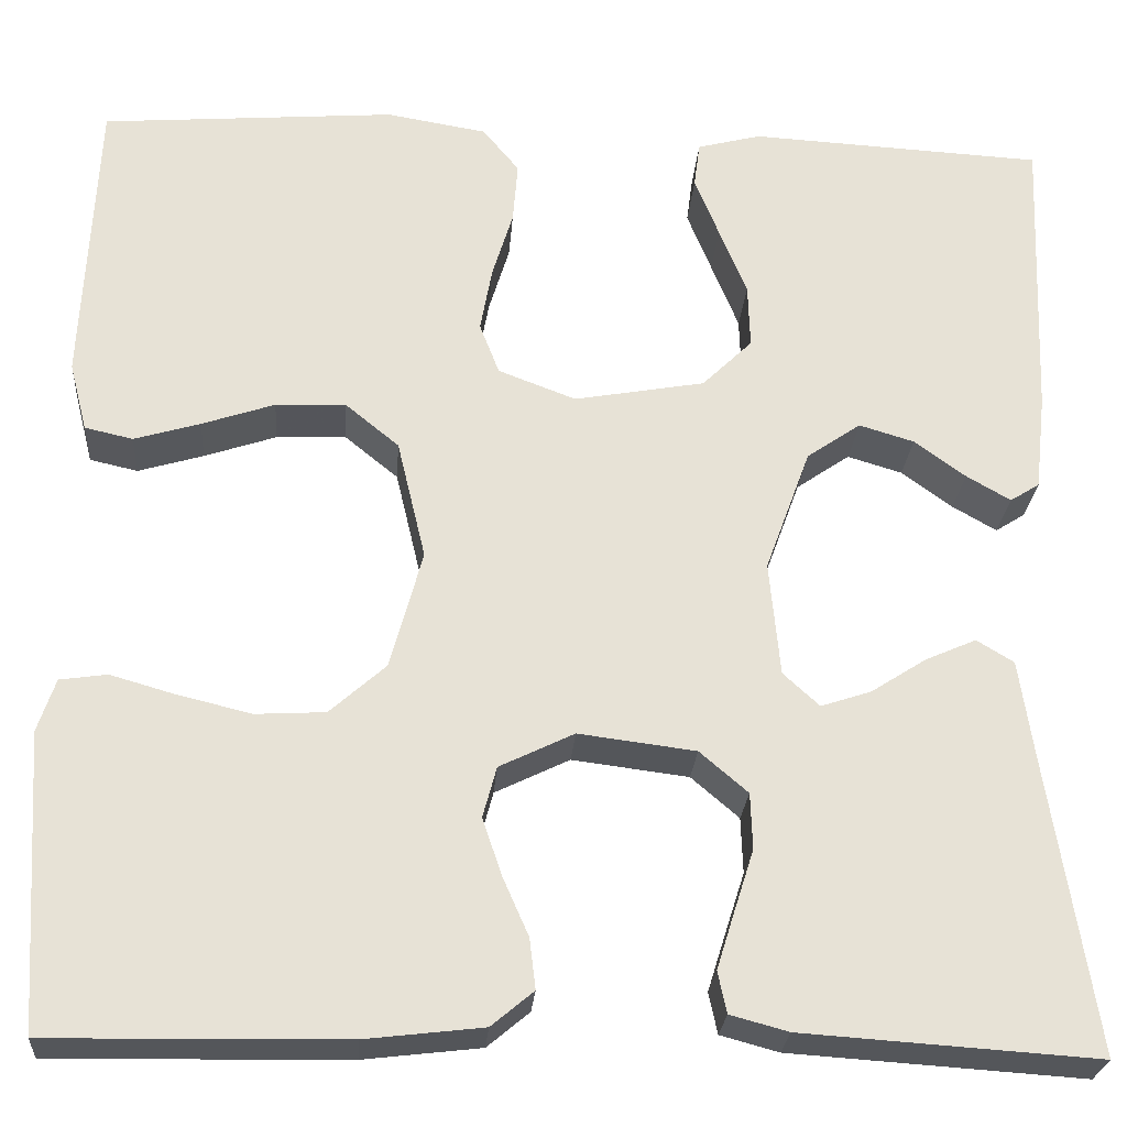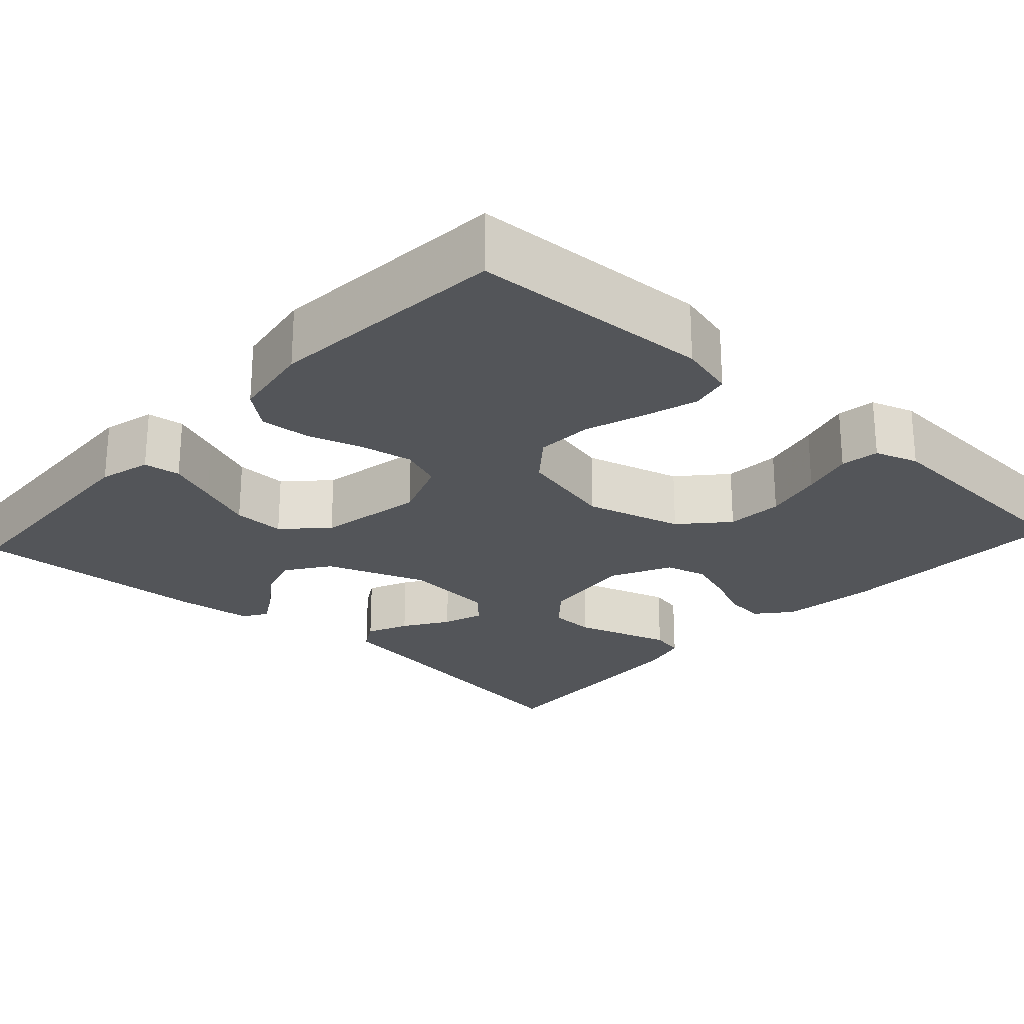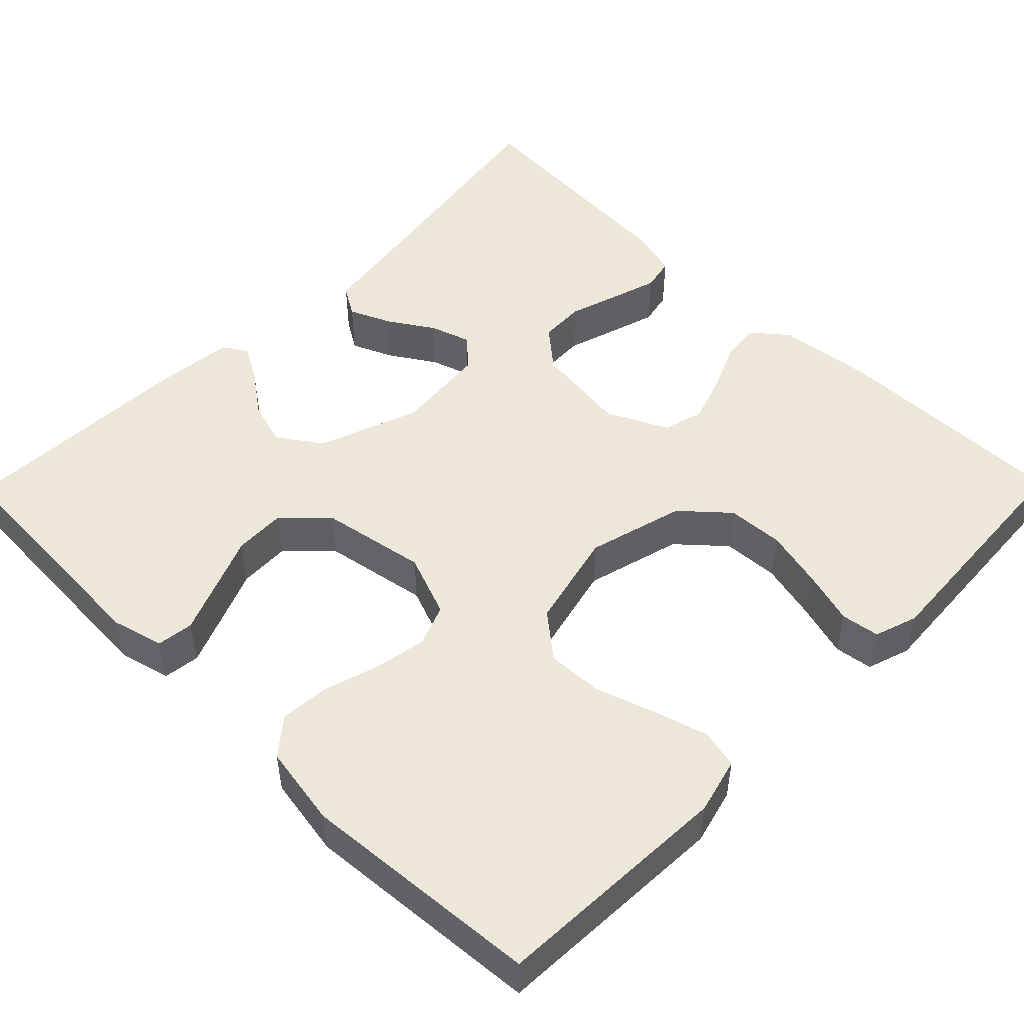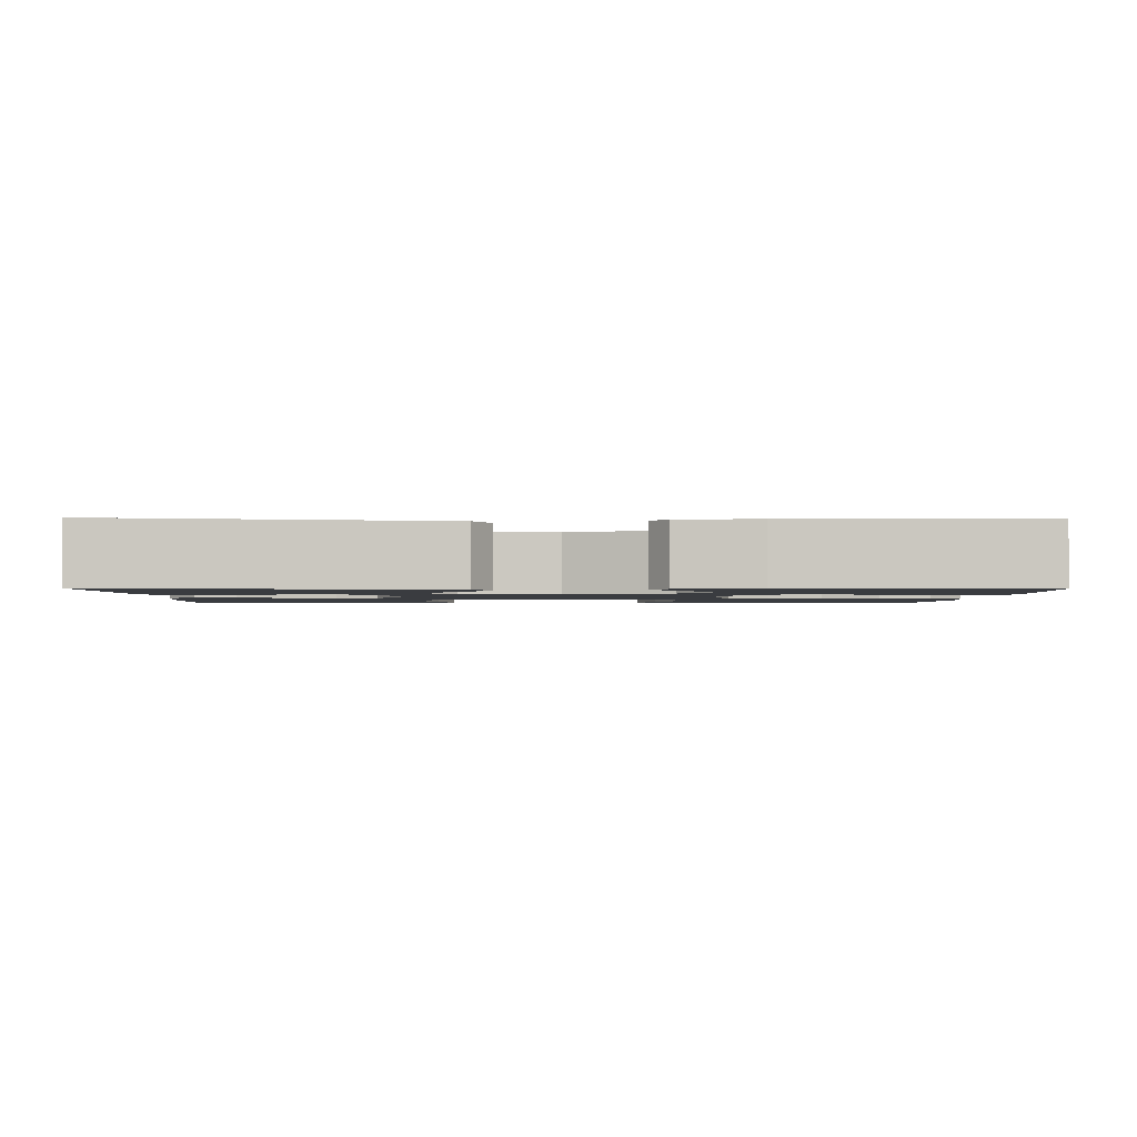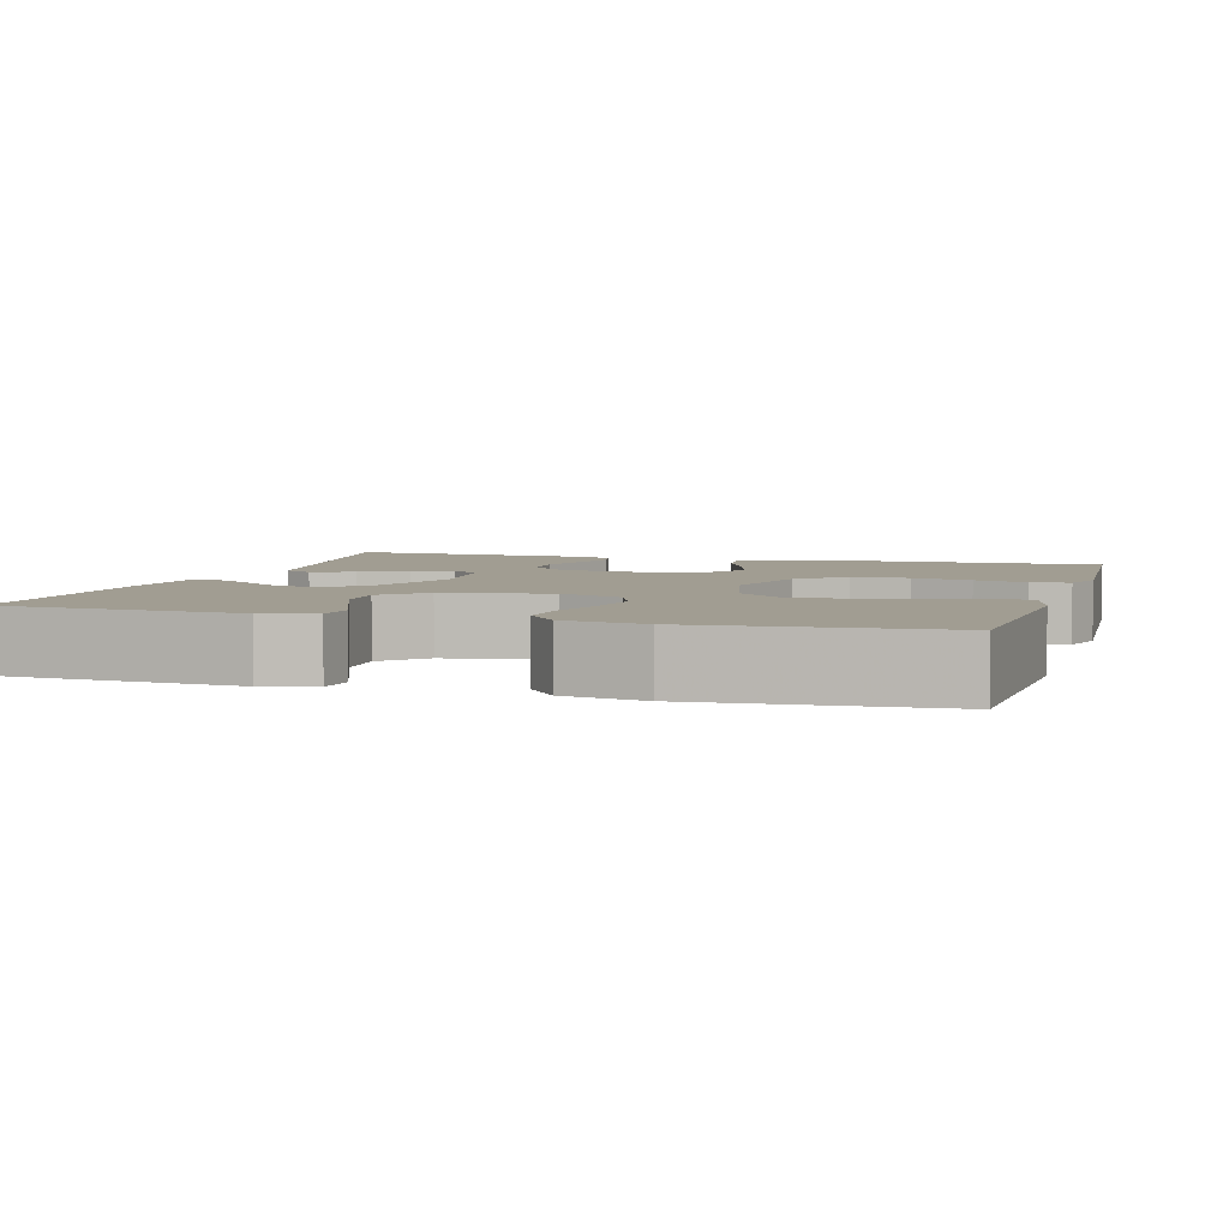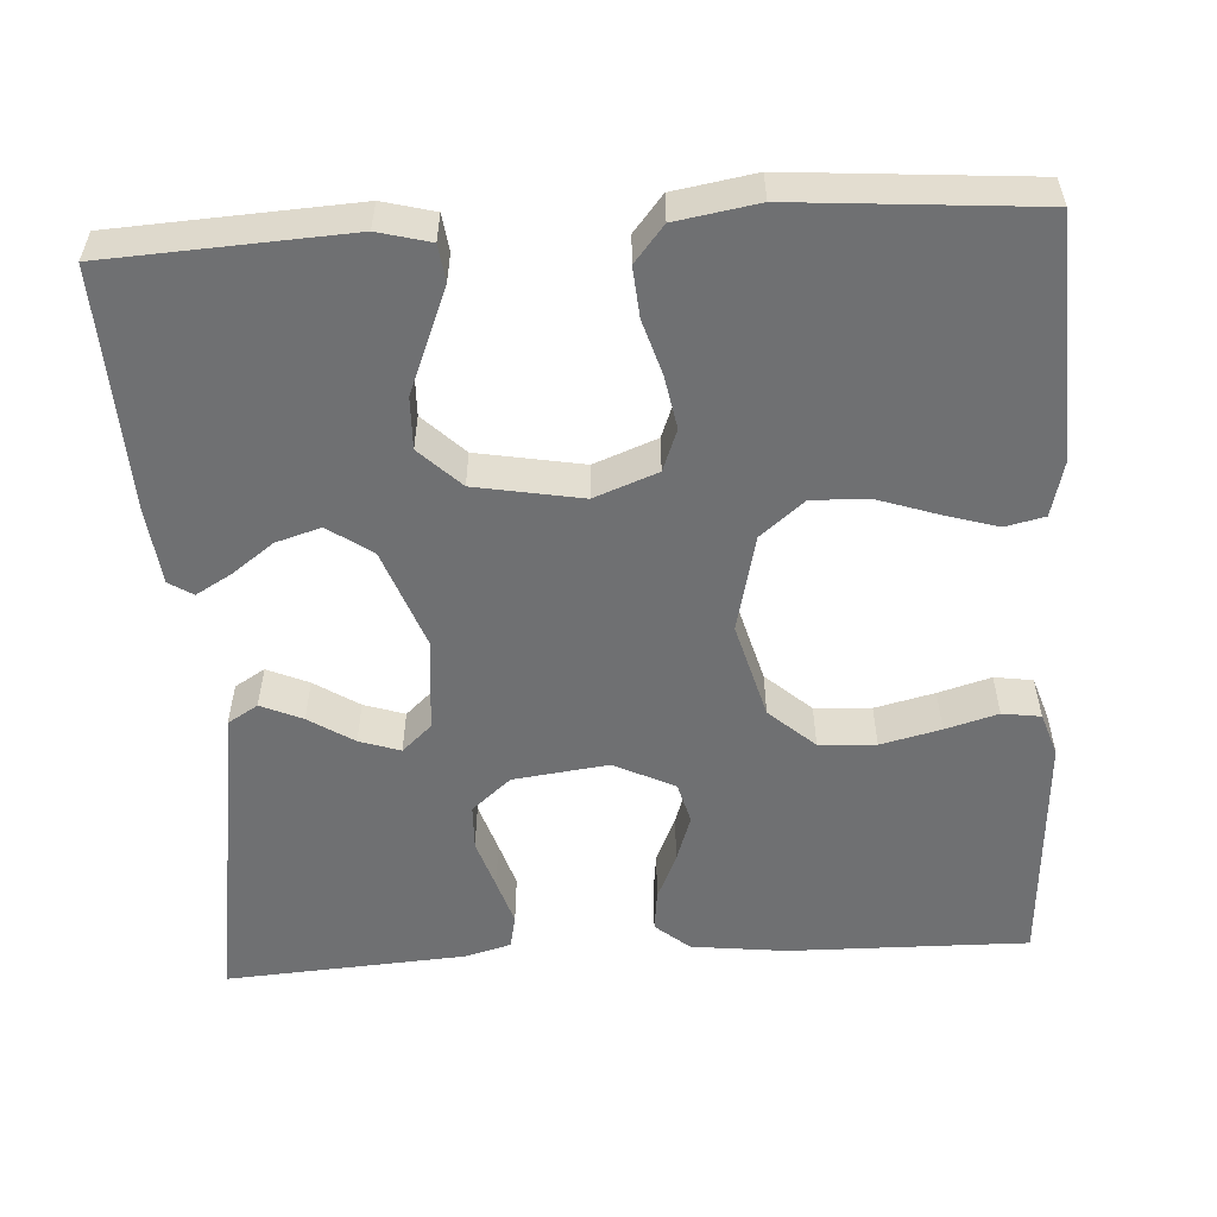
<metadata>
{"format":"obj","ext":"obj","renderer":"f3d","projection":"perspective","resolution":1024,"background":"white","views":[{"elev":-25.5,"azim":175.8,"up":"+Z"},{"elev":-24.1,"azim":47.5,"up":"+Y"},{"elev":49.9,"azim":44.5,"up":"+Y"},{"elev":-1.7,"azim":-91.3,"up":"+Y"},{"elev":4.6,"azim":16.6,"up":"+Y"},{"elev":-54.8,"azim":3.5,"up":"+Y"}]}
</metadata>
<code>
v 0.5 0.07 0.5
v 0.514 0.07 0.2
v 0.496 0.07 0.13
v 0.447 0.07 0.119
v 0.38 0.07 0.139
v 0.306 0.07 0.164
v 0.235 0.07 0.167
v 0.18 0.07 0.122
v 0.151 0.07 0
v 0.184 0.07 -0.121
v 0.241 0.07 -0.172
v 0.312 0.07 -0.176
v 0.387 0.07 -0.158
v 0.453 0.07 -0.139
v 0.501 0.07 -0.146
v 0.519 0.07 -0.2
v 0.5 0.07 -0.5
v 0.2 0.07 -0.495
v 0.081 0.07 -0.481
v 0.038 0.07 -0.445
v 0.044 0.07 -0.394
v 0.07 0.07 -0.335
v 0.09 0.07 -0.276
v 0.076 0.07 -0.224
v 0 0.07 -0.187
v -0.119 0.07 -0.202
v -0.168 0.07 -0.244
v -0.17 0.07 -0.301
v -0.15 0.07 -0.364
v -0.132 0.07 -0.422
v -0.141 0.07 -0.464
v -0.2 0.07 -0.48
v -0.5 0.07 -0.5
v -0.453 0.07 -0.2
v -0.438 0.07 -0.098
v -0.4 0.07 -0.075
v -0.348 0.07 -0.098
v -0.292 0.07 -0.134
v -0.241 0.07 -0.151
v -0.204 0.07 -0.117
v -0.193 0.07 0
v -0.239 0.07 0.126
v -0.294 0.07 0.164
v -0.35 0.07 0.147
v -0.402 0.07 0.109
v -0.447 0.07 0.083
v -0.477 0.07 0.102
v -0.488 0.07 0.2
v -0.5 0.07 0.5
v -0.2 0.07 0.516
v -0.135 0.07 0.499
v -0.129 0.07 0.453
v -0.154 0.07 0.391
v -0.182 0.07 0.322
v -0.184 0.07 0.257
v -0.133 0.07 0.207
v 0 0.07 0.183
v 0.079 0.07 0.213
v 0.099 0.07 0.265
v 0.087 0.07 0.331
v 0.066 0.07 0.4
v 0.061 0.07 0.462
v 0.098 0.07 0.507
v 0.2 0.07 0.524
v 0.5 0 0.5
v 0.514 0 0.2
v 0.496 0 0.13
v 0.447 0 0.119
v 0.38 0 0.139
v 0.306 0 0.164
v 0.235 0 0.167
v 0.18 0 0.122
v 0.151 0 0
v 0.184 0 -0.121
v 0.241 0 -0.172
v 0.312 0 -0.176
v 0.387 0 -0.158
v 0.453 0 -0.139
v 0.501 0 -0.146
v 0.519 0 -0.2
v 0.5 0 -0.5
v 0.2 0 -0.495
v 0.081 0 -0.481
v 0.038 0 -0.445
v 0.044 0 -0.394
v 0.07 0 -0.335
v 0.09 0 -0.276
v 0.076 0 -0.224
v 0 0 -0.187
v -0.119 0 -0.202
v -0.168 0 -0.244
v -0.17 0 -0.301
v -0.15 0 -0.364
v -0.132 0 -0.422
v -0.141 0 -0.464
v -0.2 0 -0.48
v -0.5 0 -0.5
v -0.453 0 -0.2
v -0.438 0 -0.098
v -0.4 0 -0.075
v -0.348 0 -0.098
v -0.292 0 -0.134
v -0.241 0 -0.151
v -0.204 0 -0.117
v -0.193 0 0
v -0.239 0 0.126
v -0.294 0 0.164
v -0.35 0 0.147
v -0.402 0 0.109
v -0.447 0 0.083
v -0.477 0 0.102
v -0.488 0 0.2
v -0.5 0 0.5
v -0.2 0 0.516
v -0.135 0 0.499
v -0.129 0 0.453
v -0.154 0 0.391
v -0.182 0 0.322
v -0.184 0 0.257
v -0.133 0 0.207
v 0 0 0.183
v 0.079 0 0.213
v 0.099 0 0.265
v 0.087 0 0.331
v 0.066 0 0.4
v 0.061 0 0.462
v 0.098 0 0.507
v 0.2 0 0.524
f 60 61 62 63
f 59 60 63 64
f 58 59 64 1
f 51 52 53 54
f 49 50 51 54
f 49 54 55
f 48 49 55 56
f 44 45 46 47
f 44 47 48
f 43 44 48
f 35 36 37 38
f 34 35 38 39
f 33 34 39
f 32 33 39 40
f 28 29 30 31
f 28 31 32 40
f 19 20 21 22
f 19 22 23
f 18 19 23
f 17 18 23 24
f 13 14 15 16
f 12 13 16 17
f 11 12 17 24
f 3 4 5 6
f 1 2 3 6
f 58 1 6 7
f 57 58 7 8
f 43 48 56 57
f 42 43 57 8
f 41 42 8 9
f 27 28 40 41
f 26 27 41
f 25 26 41 9
f 10 11 24 25
f 9 10 25
f 127 126 125 124
f 128 127 124 123
f 65 128 123 122
f 118 117 116 115
f 118 115 114 113
f 119 118 113
f 120 119 113 112
f 111 110 109 108
f 112 111 108
f 112 108 107
f 102 101 100 99
f 103 102 99 98
f 103 98 97
f 104 103 97 96
f 95 94 93 92
f 104 96 95 92
f 86 85 84 83
f 87 86 83
f 87 83 82
f 88 87 82 81
f 80 79 78 77
f 81 80 77 76
f 88 81 76 75
f 70 69 68 67
f 70 67 66 65
f 71 70 65 122
f 72 71 122 121
f 121 120 112 107
f 72 121 107 106
f 73 72 106 105
f 105 104 92 91
f 105 91 90
f 73 105 90 89
f 89 88 75 74
f 89 74 73
f 1 65 66 2
f 2 66 67 3
f 3 67 68 4
f 4 68 69 5
f 5 69 70 6
f 6 70 71 7
f 7 71 72 8
f 8 72 73 9
f 9 73 74 10
f 10 74 75 11
f 11 75 76 12
f 12 76 77 13
f 13 77 78 14
f 14 78 79 15
f 15 79 80 16
f 16 80 81 17
f 17 81 82 18
f 18 82 83 19
f 19 83 84 20
f 20 84 85 21
f 21 85 86 22
f 22 86 87 23
f 23 87 88 24
f 24 88 89 25
f 25 89 90 26
f 26 90 91 27
f 27 91 92 28
f 28 92 93 29
f 29 93 94 30
f 30 94 95 31
f 31 95 96 32
f 32 96 97 33
f 33 97 98 34
f 34 98 99 35
f 35 99 100 36
f 36 100 101 37
f 37 101 102 38
f 38 102 103 39
f 39 103 104 40
f 40 104 105 41
f 41 105 106 42
f 42 106 107 43
f 43 107 108 44
f 44 108 109 45
f 45 109 110 46
f 46 110 111 47
f 47 111 112 48
f 48 112 113 49
f 49 113 114 50
f 50 114 115 51
f 51 115 116 52
f 52 116 117 53
f 53 117 118 54
f 54 118 119 55
f 55 119 120 56
f 56 120 121 57
f 57 121 122 58
f 58 122 123 59
f 59 123 124 60
f 60 124 125 61
f 61 125 126 62
f 62 126 127 63
f 63 127 128 64
f 64 128 65 1

</code>
